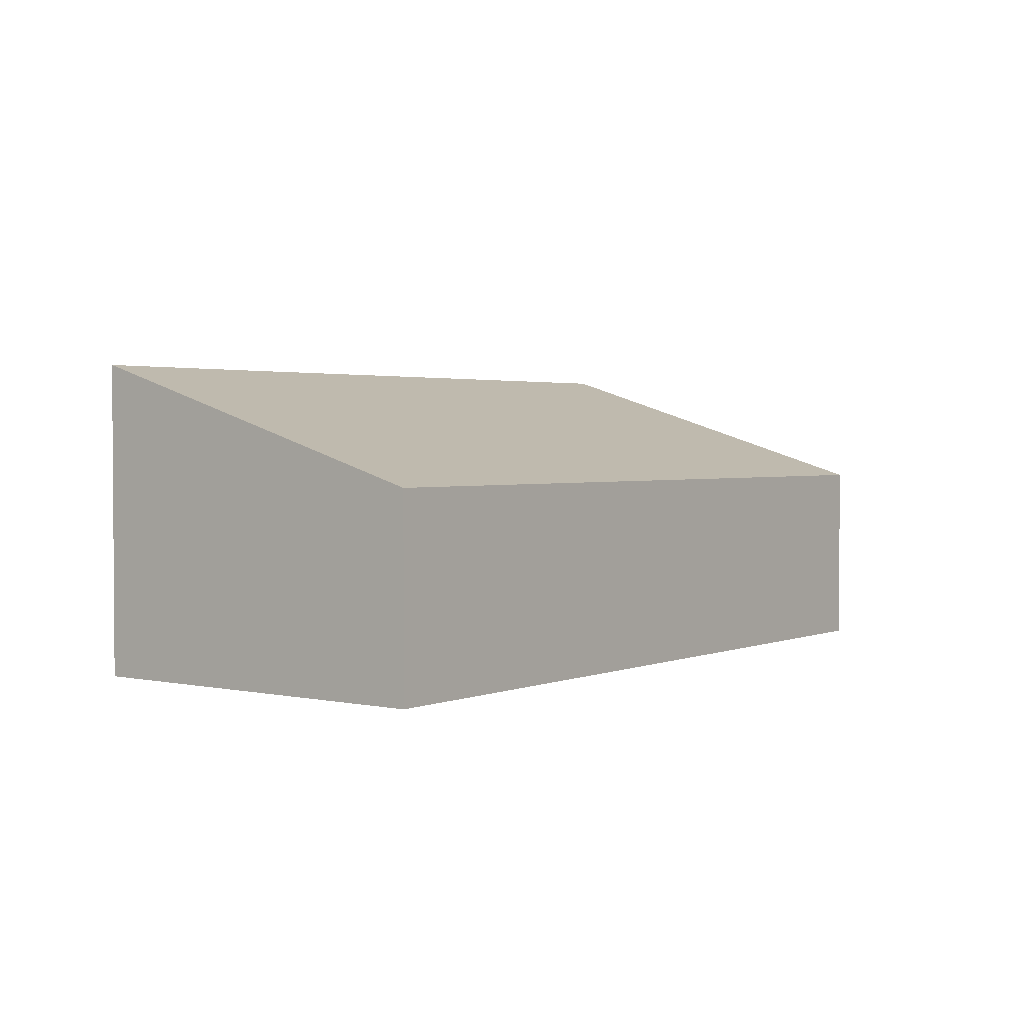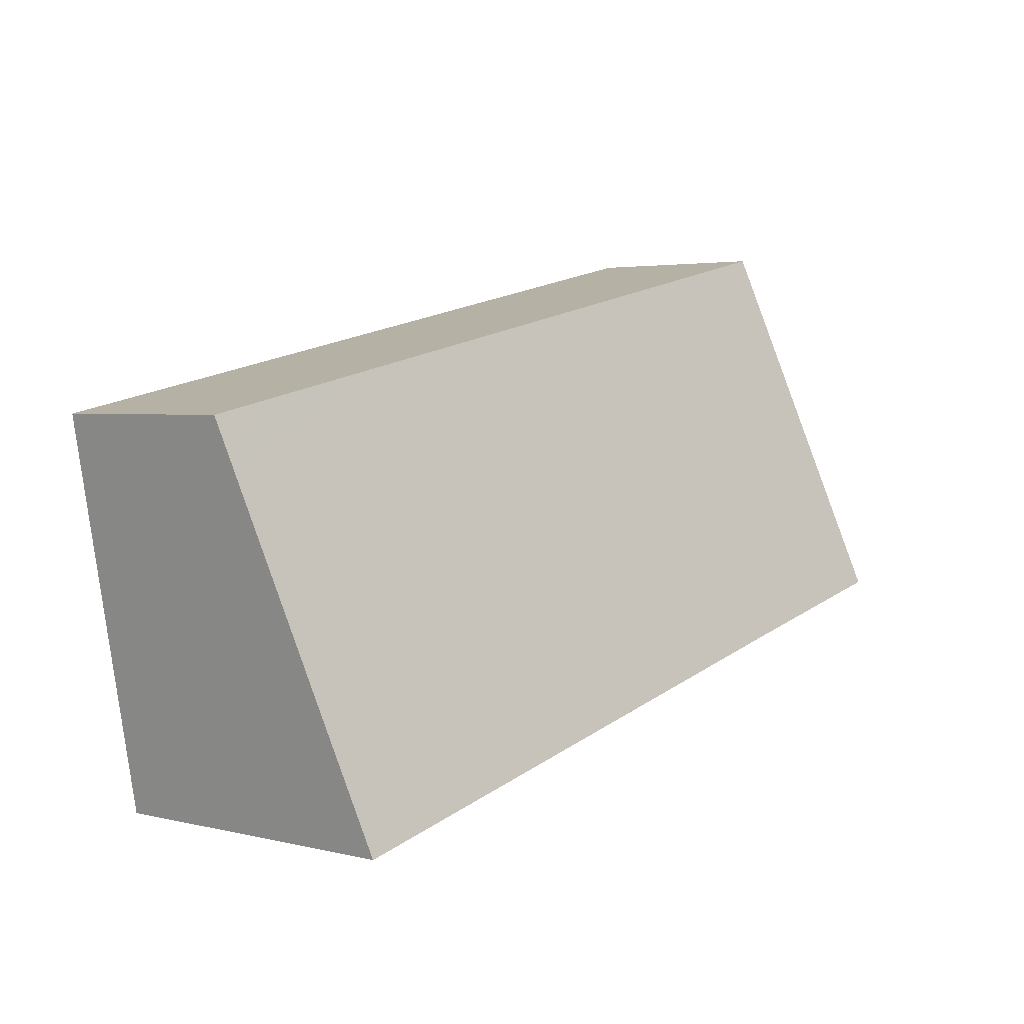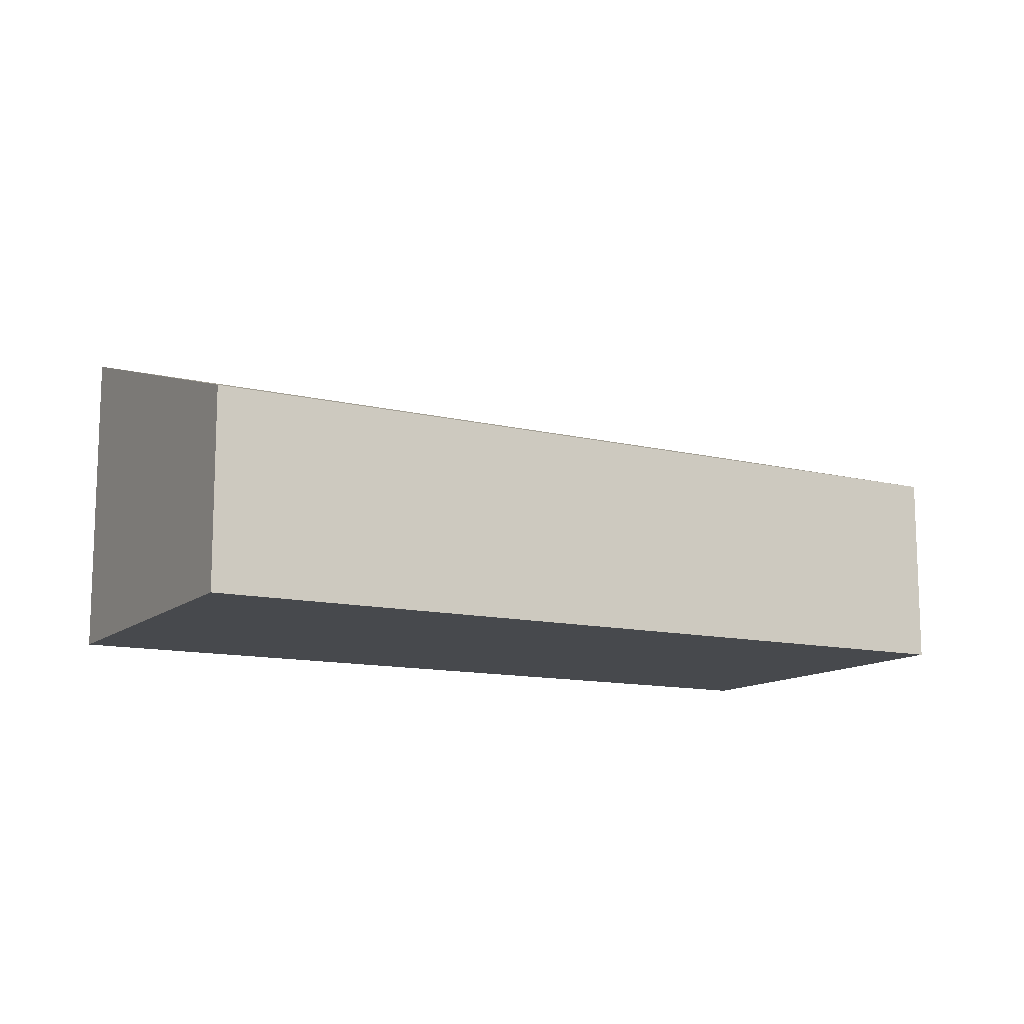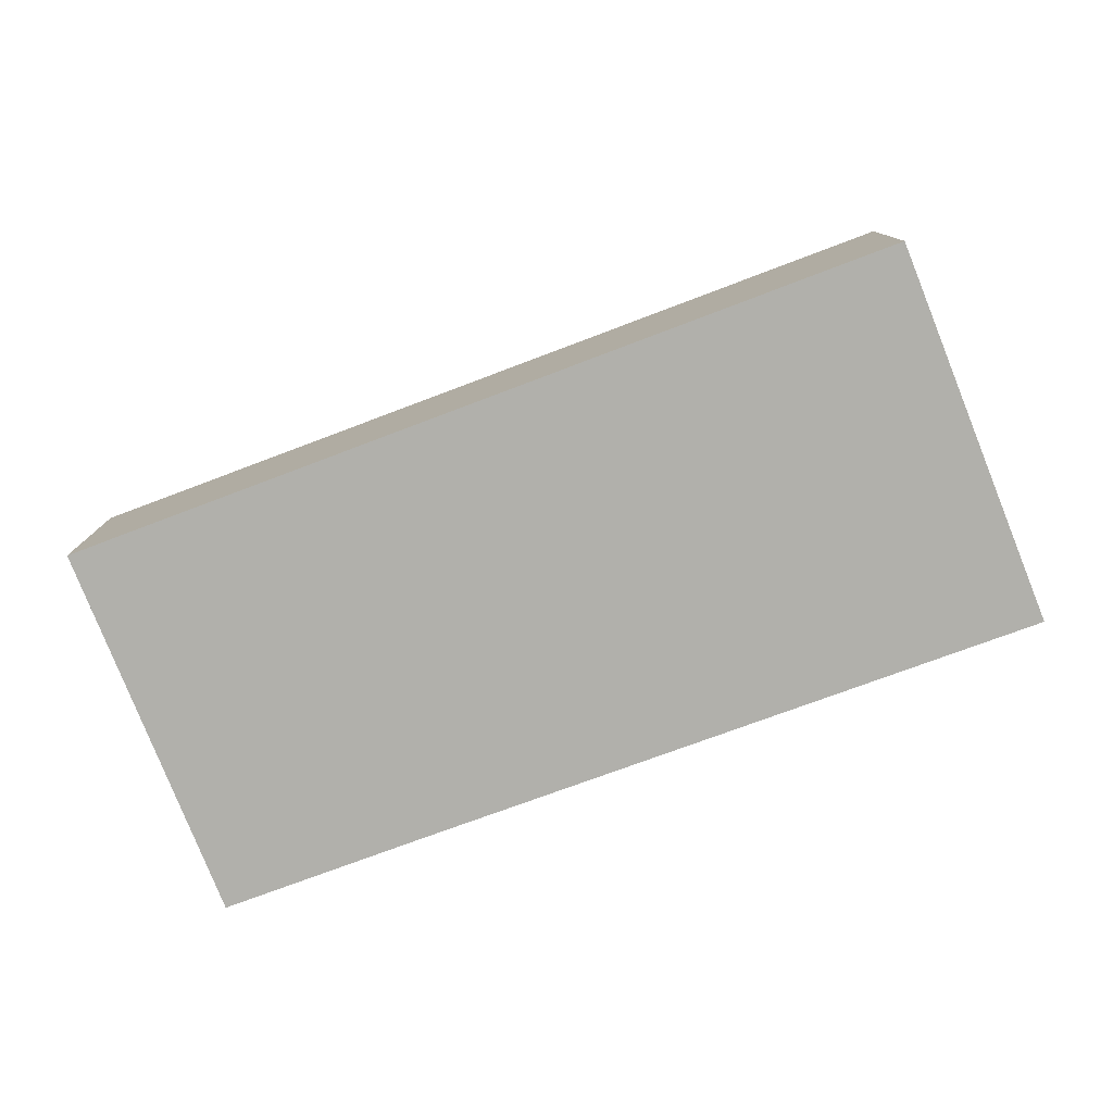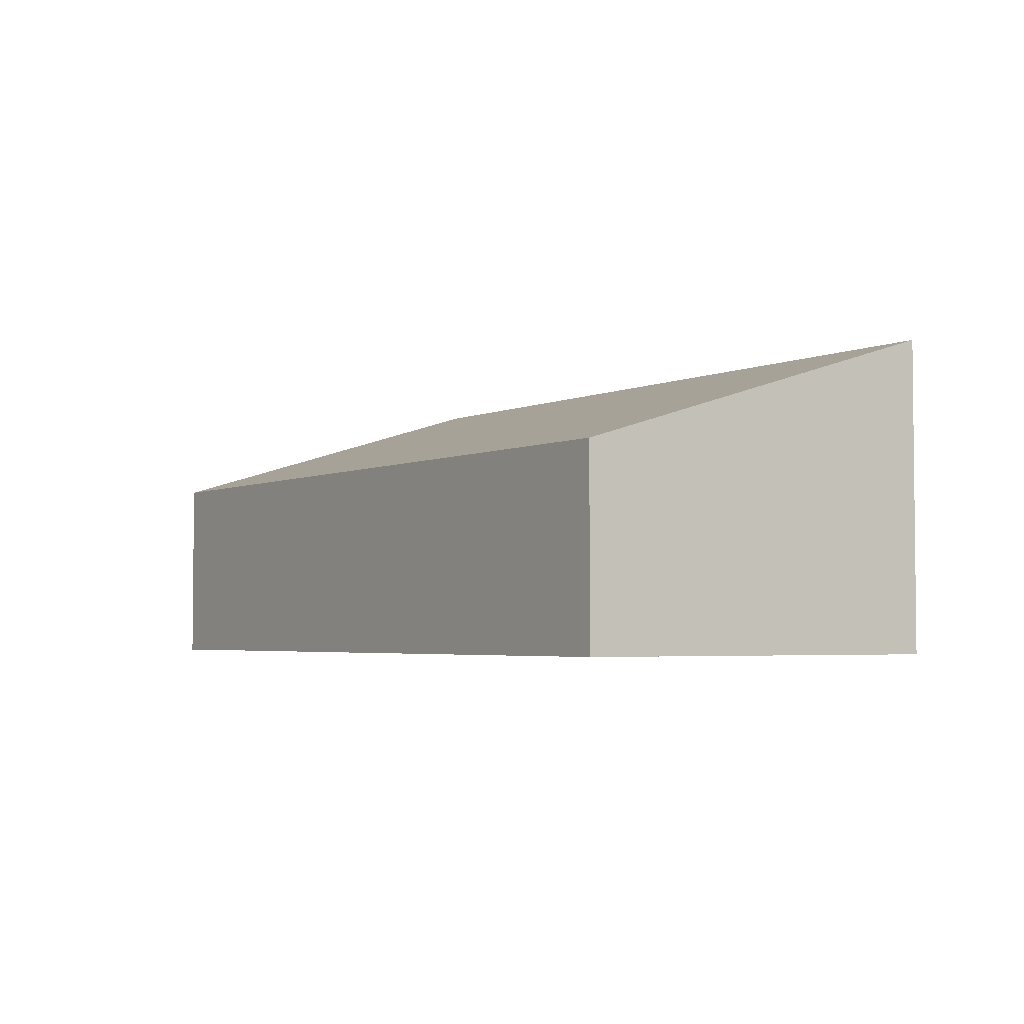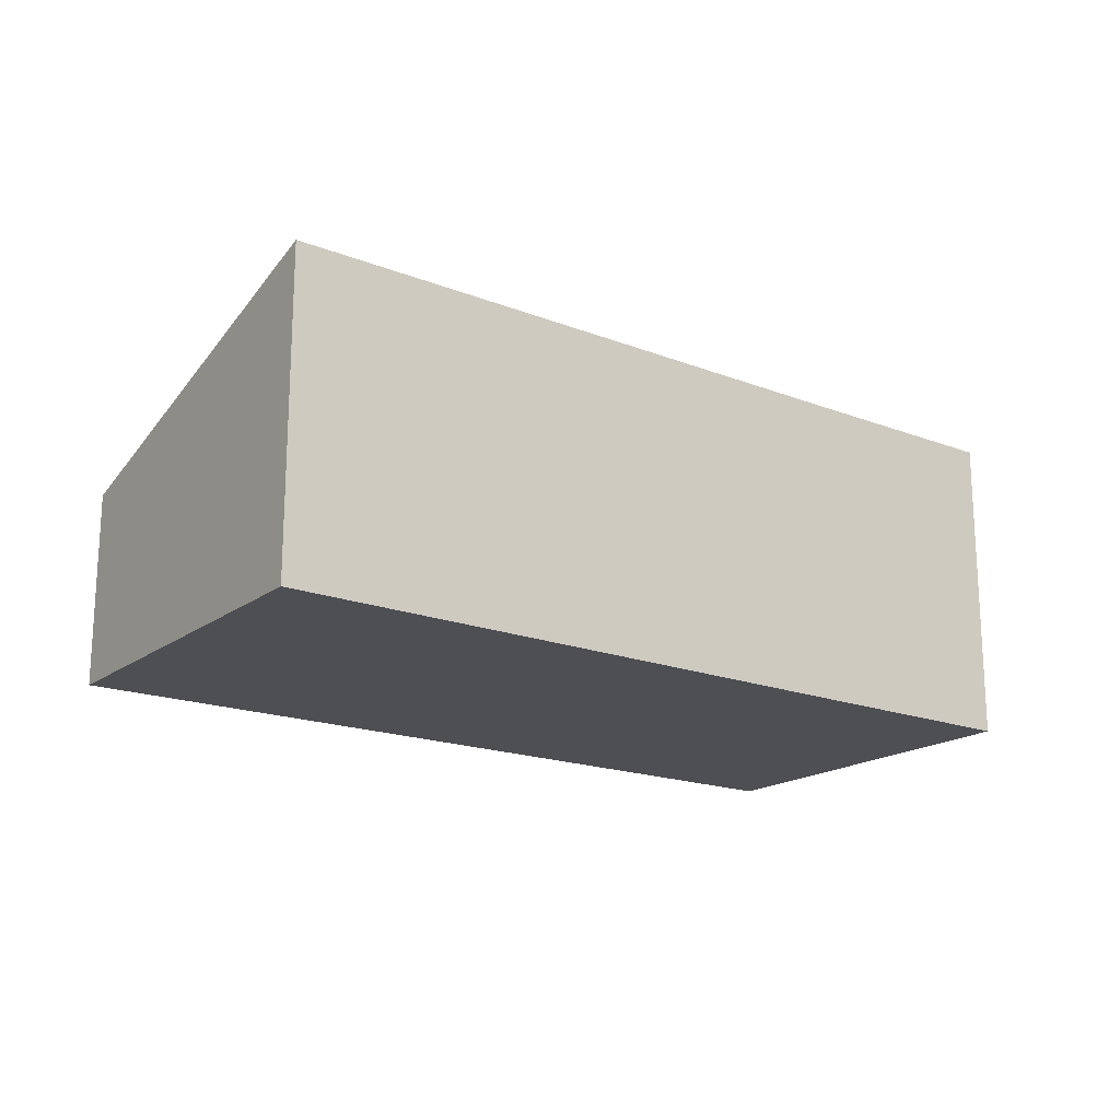
<metadata>
{"format":"obj","ext":"obj","renderer":"f3d","projection":"perspective","resolution":1024,"background":"white","views":[{"elev":2.3,"azim":-41.7,"up":"+Y"},{"elev":3.3,"azim":129.5,"up":"+Z"},{"elev":-12.1,"azim":-17.7,"up":"+Y"},{"elev":-78.4,"azim":32.5,"up":"+Y"},{"elev":-3.6,"azim":68.3,"up":"+Y"},{"elev":-18.0,"azim":155.3,"up":"+Y"}]}
</metadata>
<code>
v  2.838 7.62 14.6
v  1.702 12.15 -0.37
v  0 12.15 7.443e-16
v  8.088 12.15 -1.756
v  23.54 12.15 -5.181
v  22.89 7.558 10.39
v  32.2 12.15 -7.1
v  27.4 7.544 9.438
v  34.62 8.113 5.937
v  32.85 7.528 8.294
v  34.96 7.544 7.773
v  34.97 7.521 7.848
v  32.2 4.348e-16 -7.1
v  23.54 3.172e-16 -5.181
v  8.088 1.075e-16 -1.756
v  1.702 2.266e-17 -0.37
v  0 0 0
v  2.838 -8.94e-16 14.6
v  22.89 -6.36e-16 10.39
v  27.4 -5.779e-16 9.438
v  32.85 -5.079e-16 8.294
v  34.97 -4.806e-16 7.848
v  34.62 -3.635e-16 5.937
v  34.96 -4.76e-16 7.773
g defaultobject
f 1 2 3
f 2 1 4
f 4 1 5
f 5 1 6
f 5 6 7
f 7 6 8
f 7 8 9
f 9 8 10
f 9 10 11
f 11 10 12
f 13 5 7
f 5 13 14
f 5 14 4
f 4 14 15
f 4 15 2
f 2 15 16
f 2 16 3
f 3 16 17
f 17 1 3
f 1 17 18
f 18 6 1
f 6 18 19
f 6 19 8
f 8 19 20
f 8 20 10
f 10 20 21
f 10 21 12
f 12 21 22
f 9 13 7
f 13 9 11
f 13 11 12
f 13 12 23
f 23 12 22
f 23 22 24
f 21 24 22
f 24 21 23
f 23 21 13
f 13 21 20
f 13 20 14
f 14 20 19
f 14 19 18
f 14 18 15
f 15 18 16
f 16 18 17

</code>
